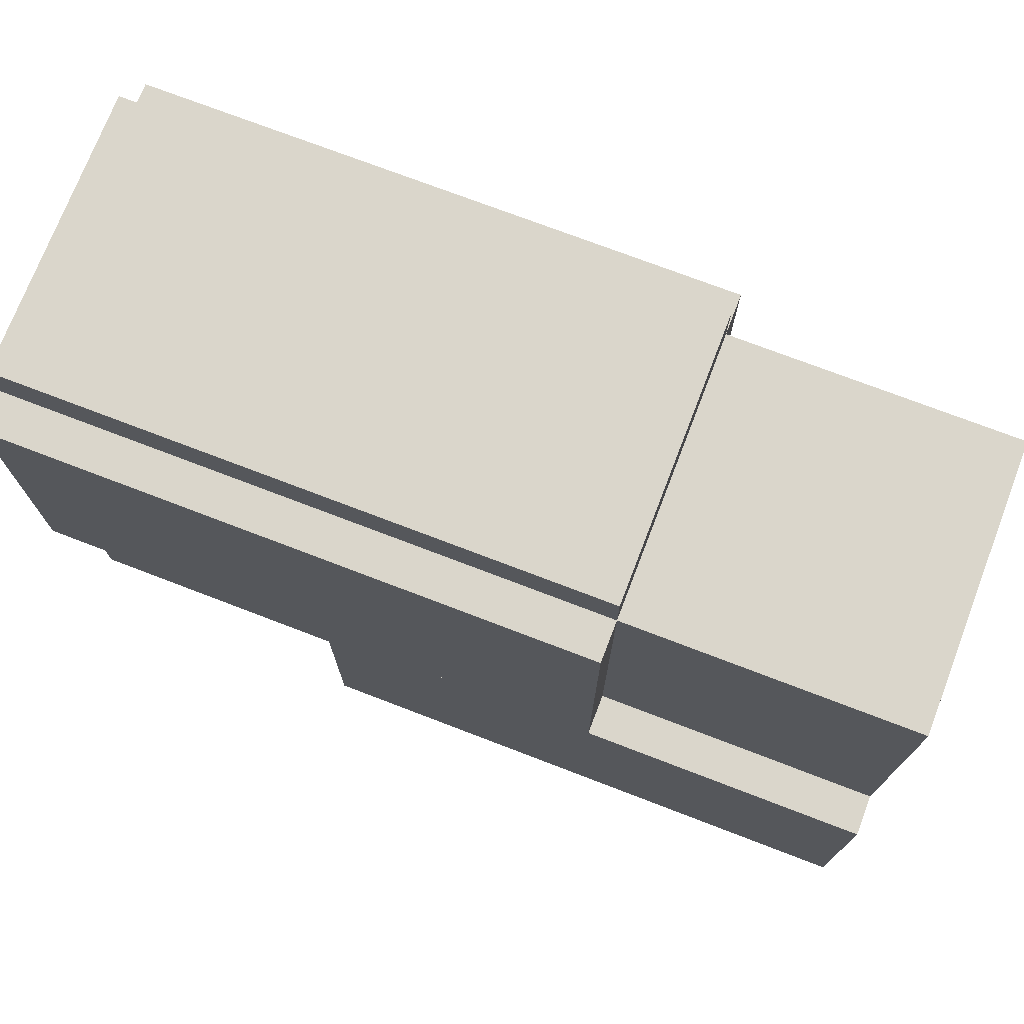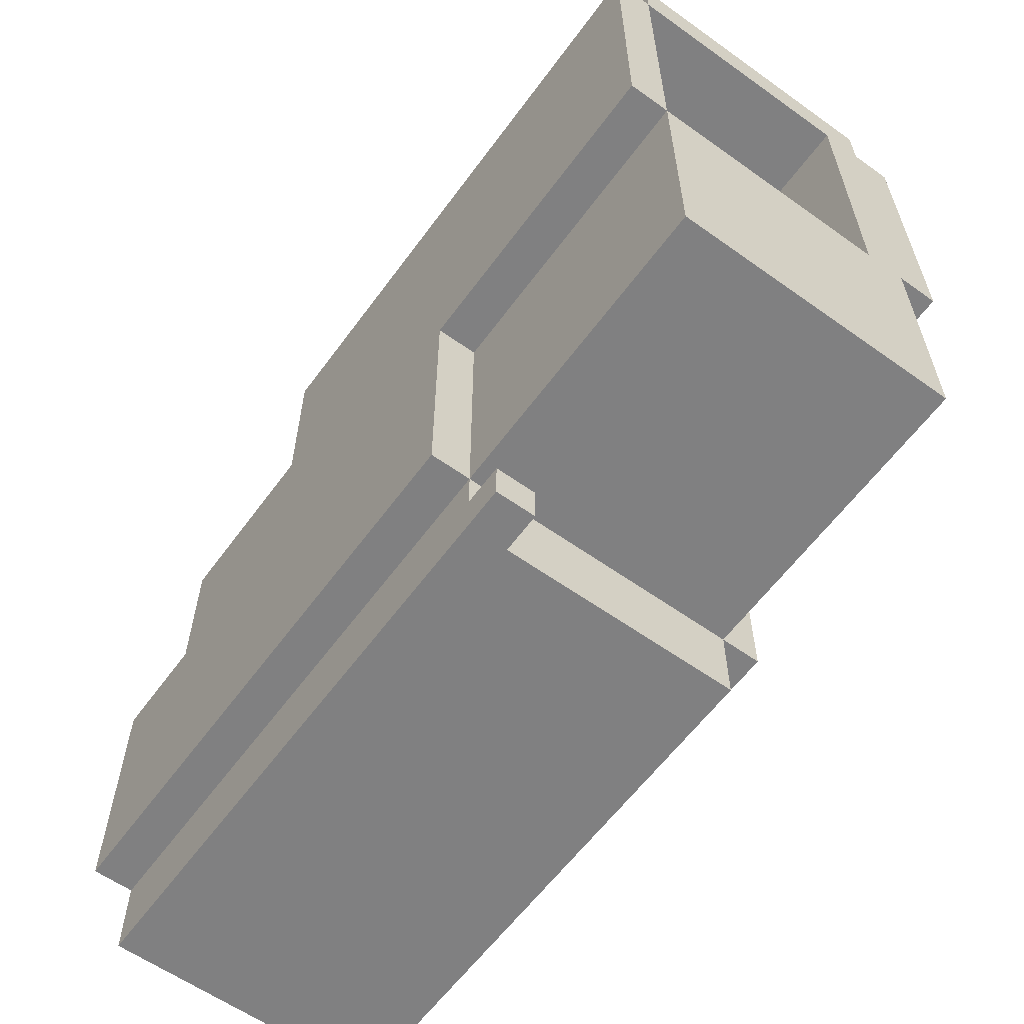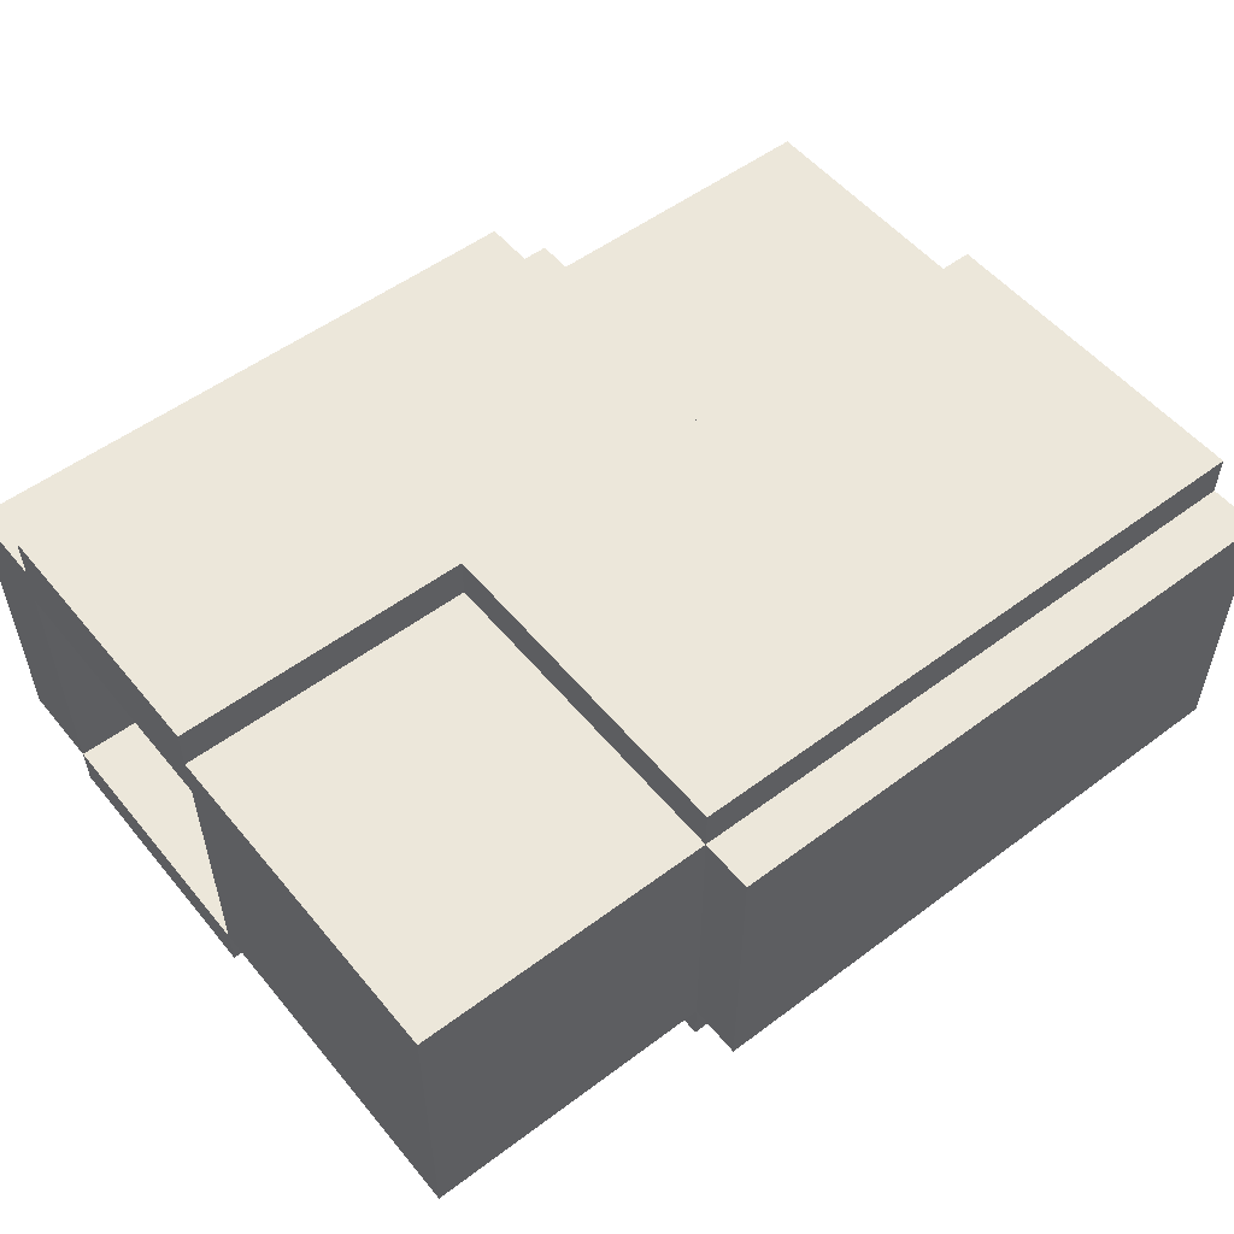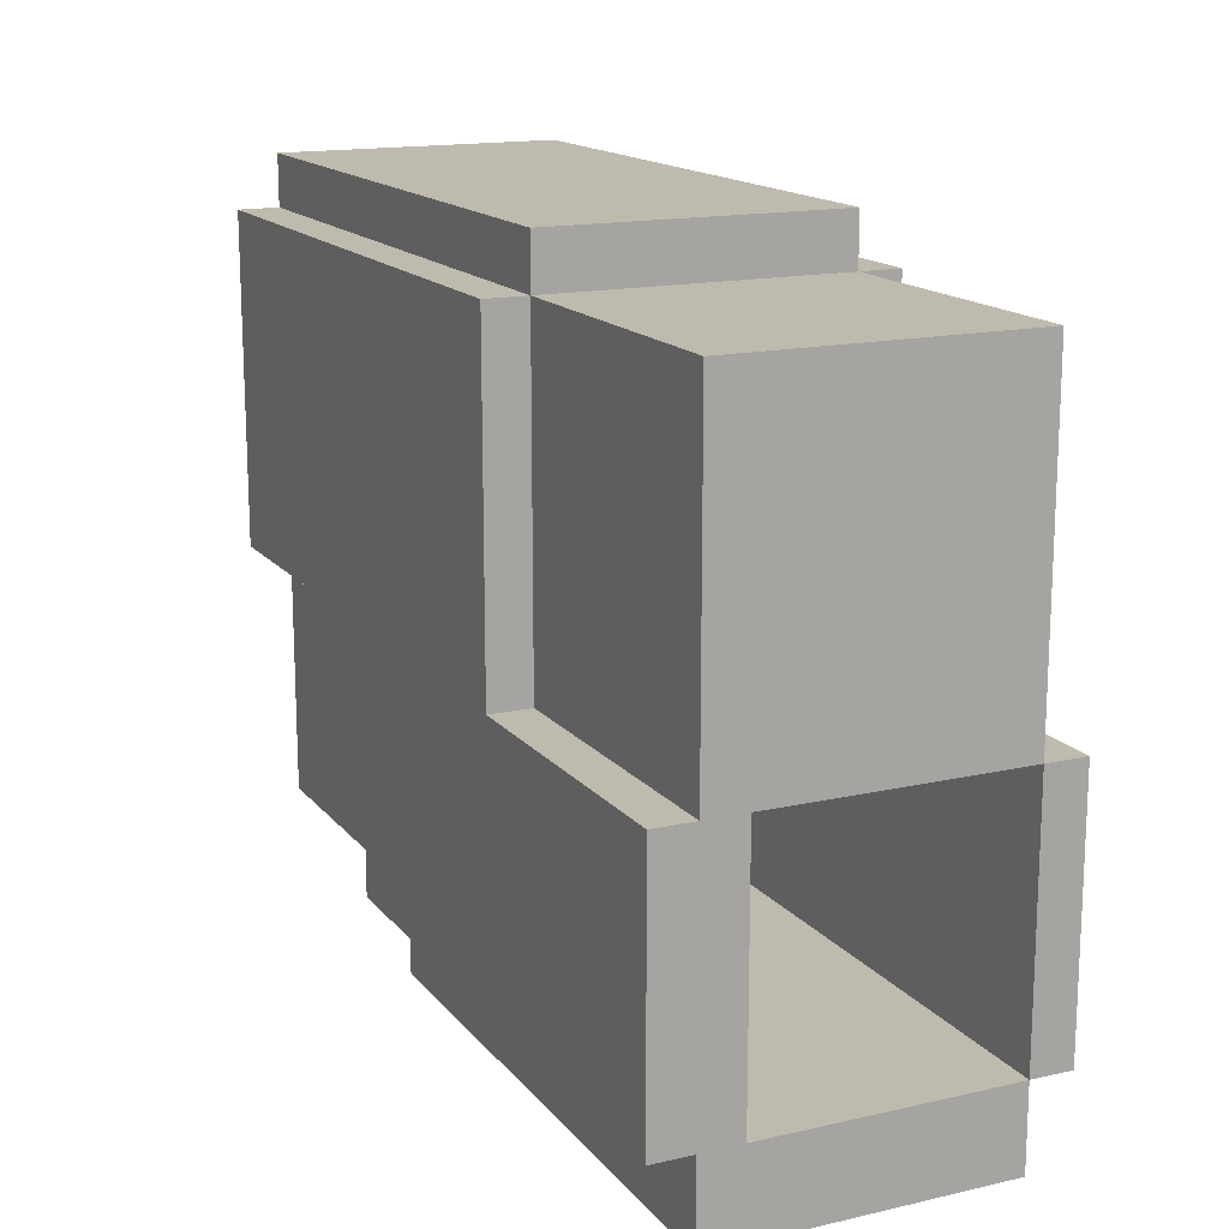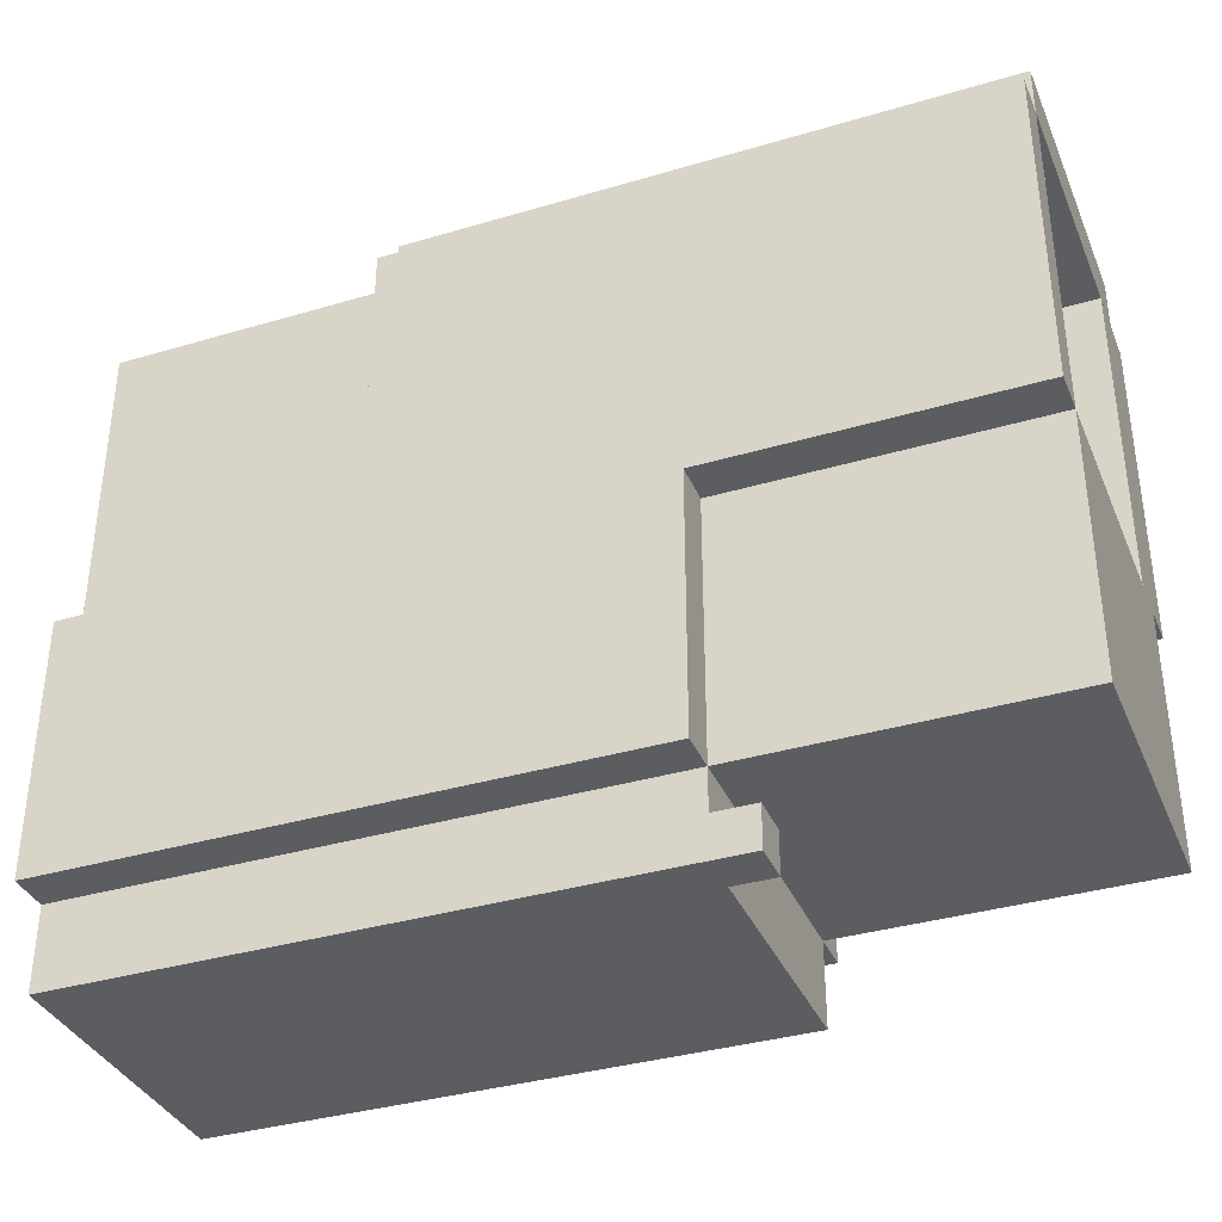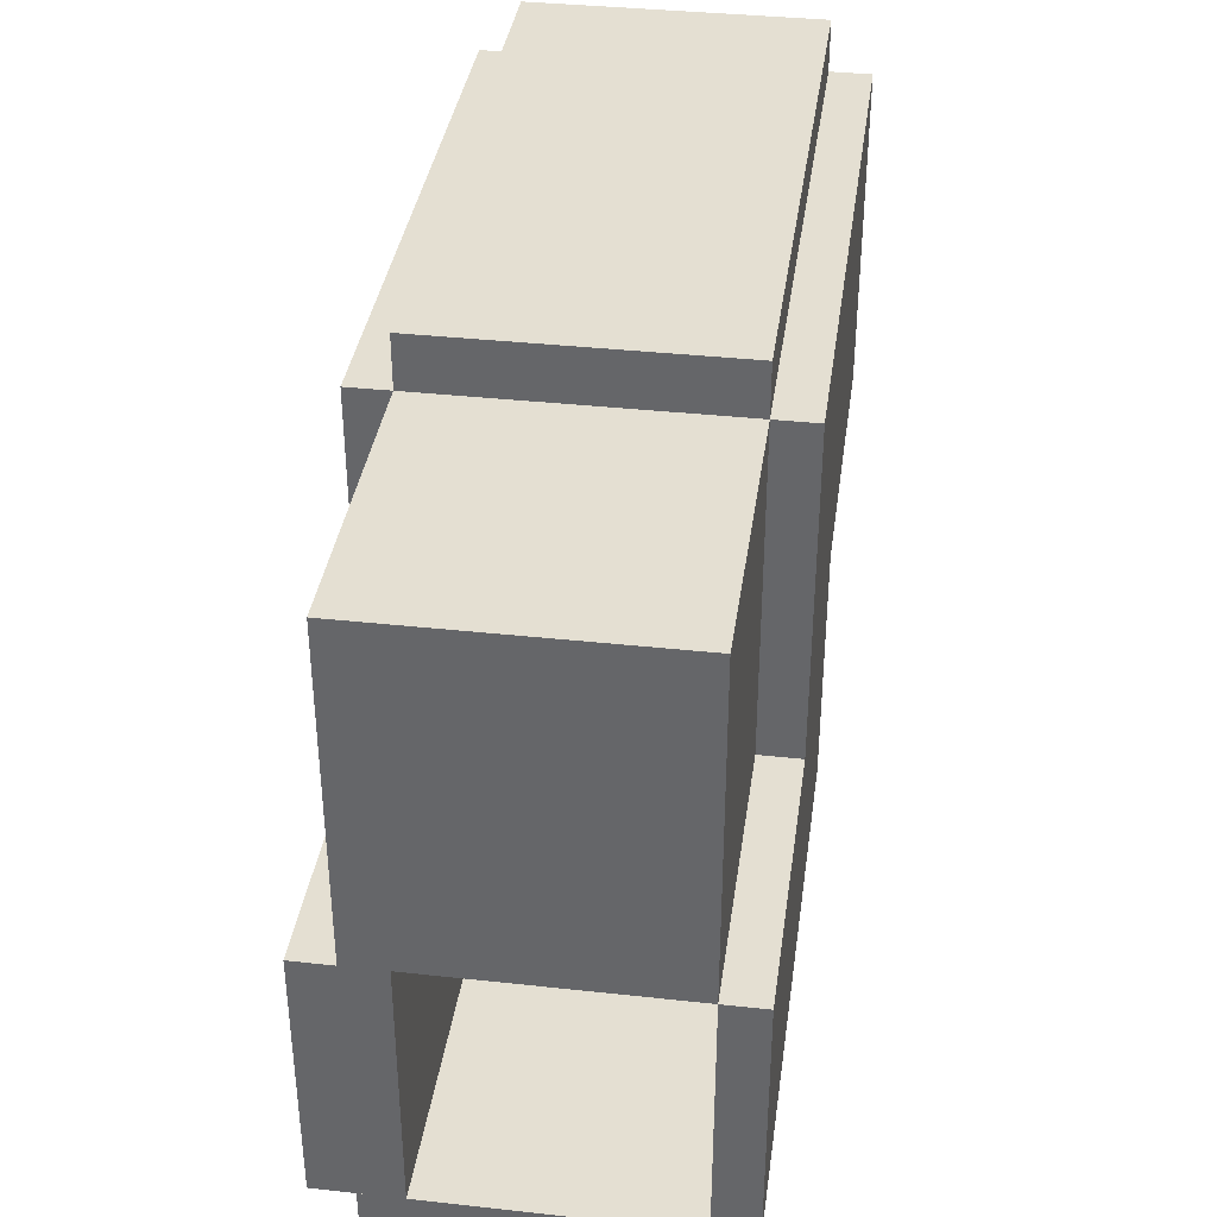
<metadata>
{"format":"obj","ext":"obj","renderer":"f3d","projection":"perspective","resolution":1024,"background":"white","views":[{"elev":73.7,"azim":-159.0,"up":"+Z"},{"elev":-60.2,"azim":53.9,"up":"+Z"},{"elev":53.3,"azim":-38.6,"up":"+Y"},{"elev":15.7,"azim":-115.4,"up":"+Z"},{"elev":-36.1,"azim":21.2,"up":"+Z"},{"elev":37.1,"azim":-82.0,"up":"+Z"}]}
</metadata>
<code>
o Room3_Vent_Primitives
g Room3_Vent_Primitives
v 0 0 0
v -1 0 0
v 0 1 0
v -1 1 0
v -1 0 -1
v -1 1 -1
v 0 0 -1
v 0 1 -1
v -15 -1 7.25
v -15 0 7.25
v -1 0 7.25
v -1 -1 7.25
v -15 0 1
v -1 0 1
v -15 -1 1
v -1 -1 1
v -8 0 16.5
v -8 7 16.5
v 6.5 7 16.5
v 6.5 0 16.5
v -8 7 15.25
v 6.5 7 15.25
v -8 0 15.25
v 6.5 0 15.25
v -15 6 7.25
v -15 8 7.25
v -1 8 7.25
v -1 6 7.25
v -15 8 1
v -1 8 1
v -15 6 1
v -1 6 1
v -1 0 7.25
v -1 7 7.25
v 6.5 7 7.25
v 6.5 0 7.25
v -1 7 1
v 6.5 7 1
v -1 0 1
v 6.5 0 1
v -15 7 1
v -1 7 1
v -15 7 -1
v -1 7 -1
v -15 0 -1
v -1 0 -1
v -8 -1 15.25
v -8 0 15.25
v 6.5 0 15.25
v 6.5 -1 15.25
v -8 0 7.25
v 6.5 0 7.25
v -8 -1 7.25
v 6.5 -1 7.25
v -8 6 15.25
v -8 8 15.25
v 6.5 8 15.25
v 6.5 6 15.25
v -8 8 7.25
v 6.5 8 7.25
v -8 6 7.25
v 6.5 6 7.25
v -15 0 15.25
v -15 7 15.25
v -8 7 15.25
v -15 7 7.25
v -8 7 7.25
v -15 0 7.25
v -8 0 7.25
f 3 4 2 1
f 4 6 5 2
f 6 8 7 5
f 8 3 1 7
f 8 6 4 3
f 1 2 5 7
f 12 11 10 9
f 11 14 13 10
f 14 16 15 13
f 16 12 9 15
f 16 14 11 12
f 9 10 13 15
f 20 19 18 17
f 19 22 21 18
f 22 24 23 21
f 24 20 17 23
f 24 22 19 20
f 17 18 21 23
f 28 27 26 25
f 27 30 29 26
f 30 32 31 29
f 32 28 25 31
f 32 30 27 28
f 25 26 29 31
f 36 35 34 33
f 35 38 37 34
f 38 40 39 37
f 40 36 33 39
f 40 38 35 36
f 33 34 37 39
f 39 42 41 13
f 42 44 43 41
f 44 46 45 43
f 46 39 13 45
f 46 44 42 39
f 13 41 43 45
f 50 49 48 47
f 49 52 51 48
f 52 54 53 51
f 54 50 47 53
f 54 52 49 50
f 47 48 51 53
f 58 57 56 55
f 57 60 59 56
f 60 62 61 59
f 62 58 55 61
f 62 60 57 58
f 55 56 59 61
f 23 65 64 63
f 65 67 66 64
f 67 69 68 66
f 69 23 63 68
f 69 67 65 23
f 63 64 66 68

</code>
